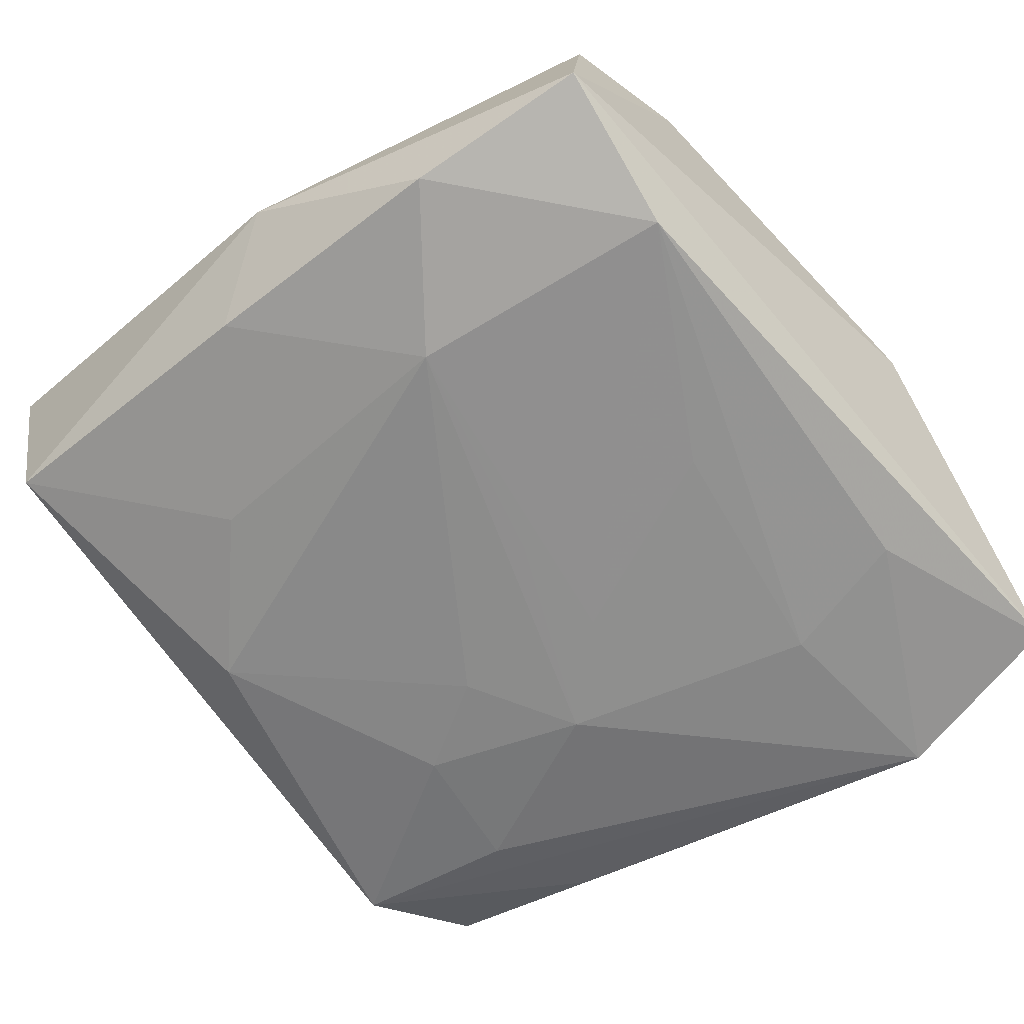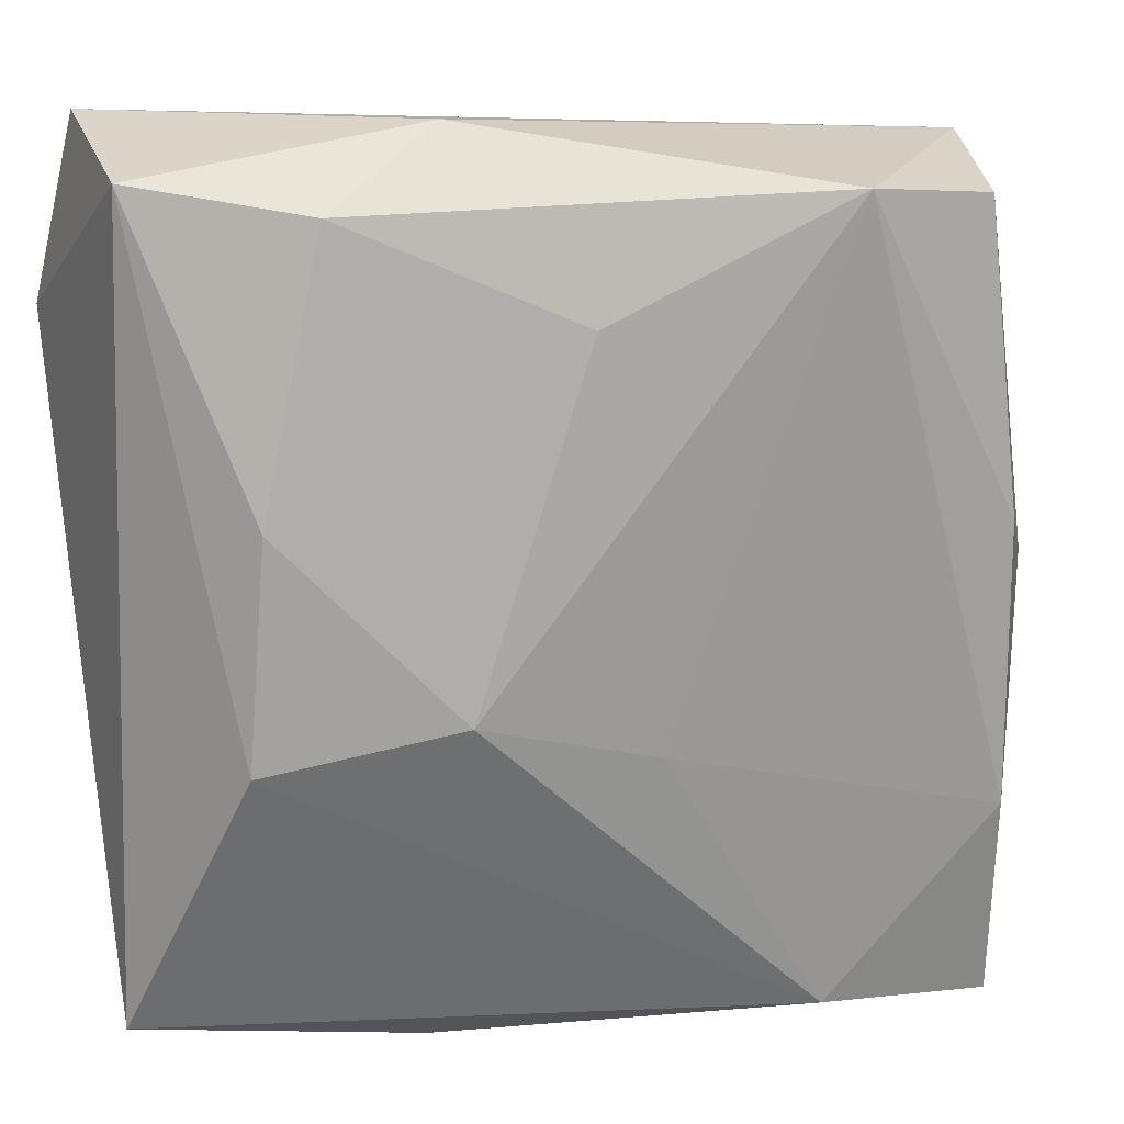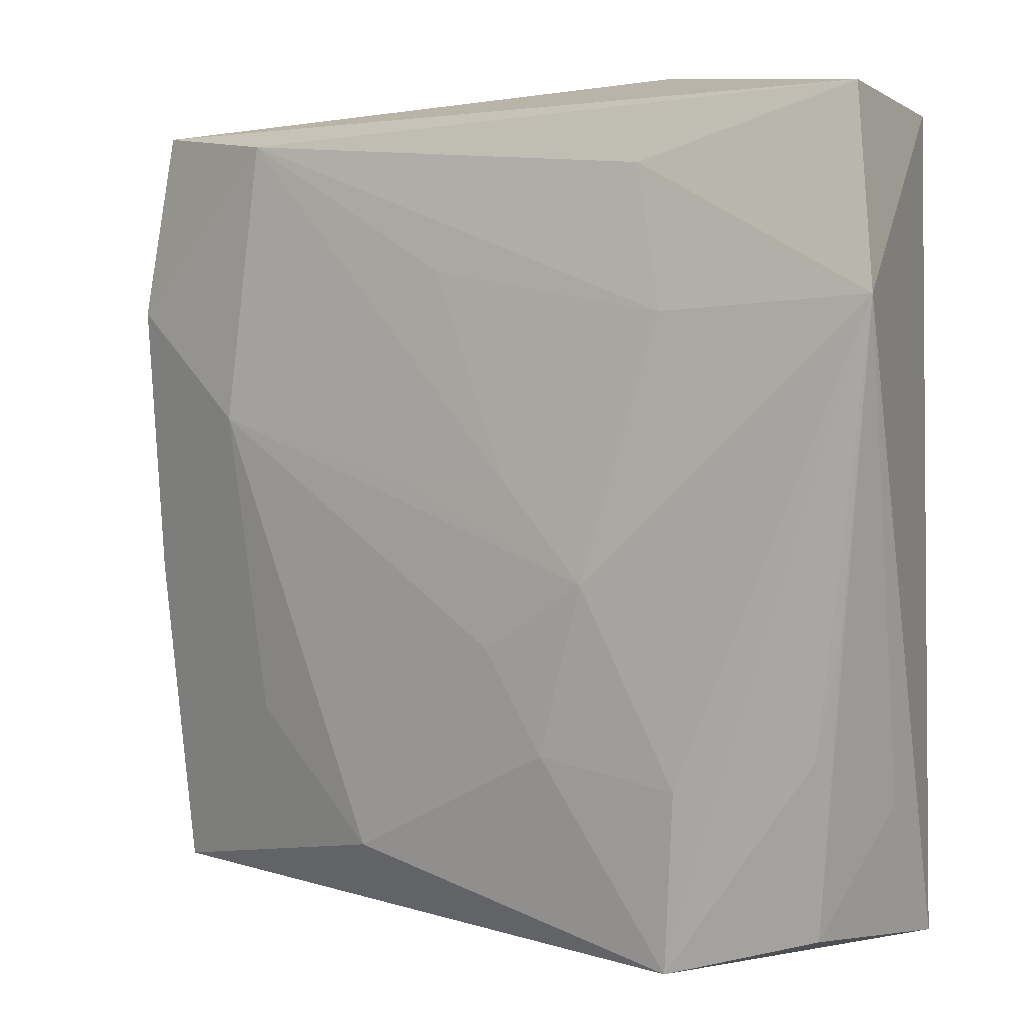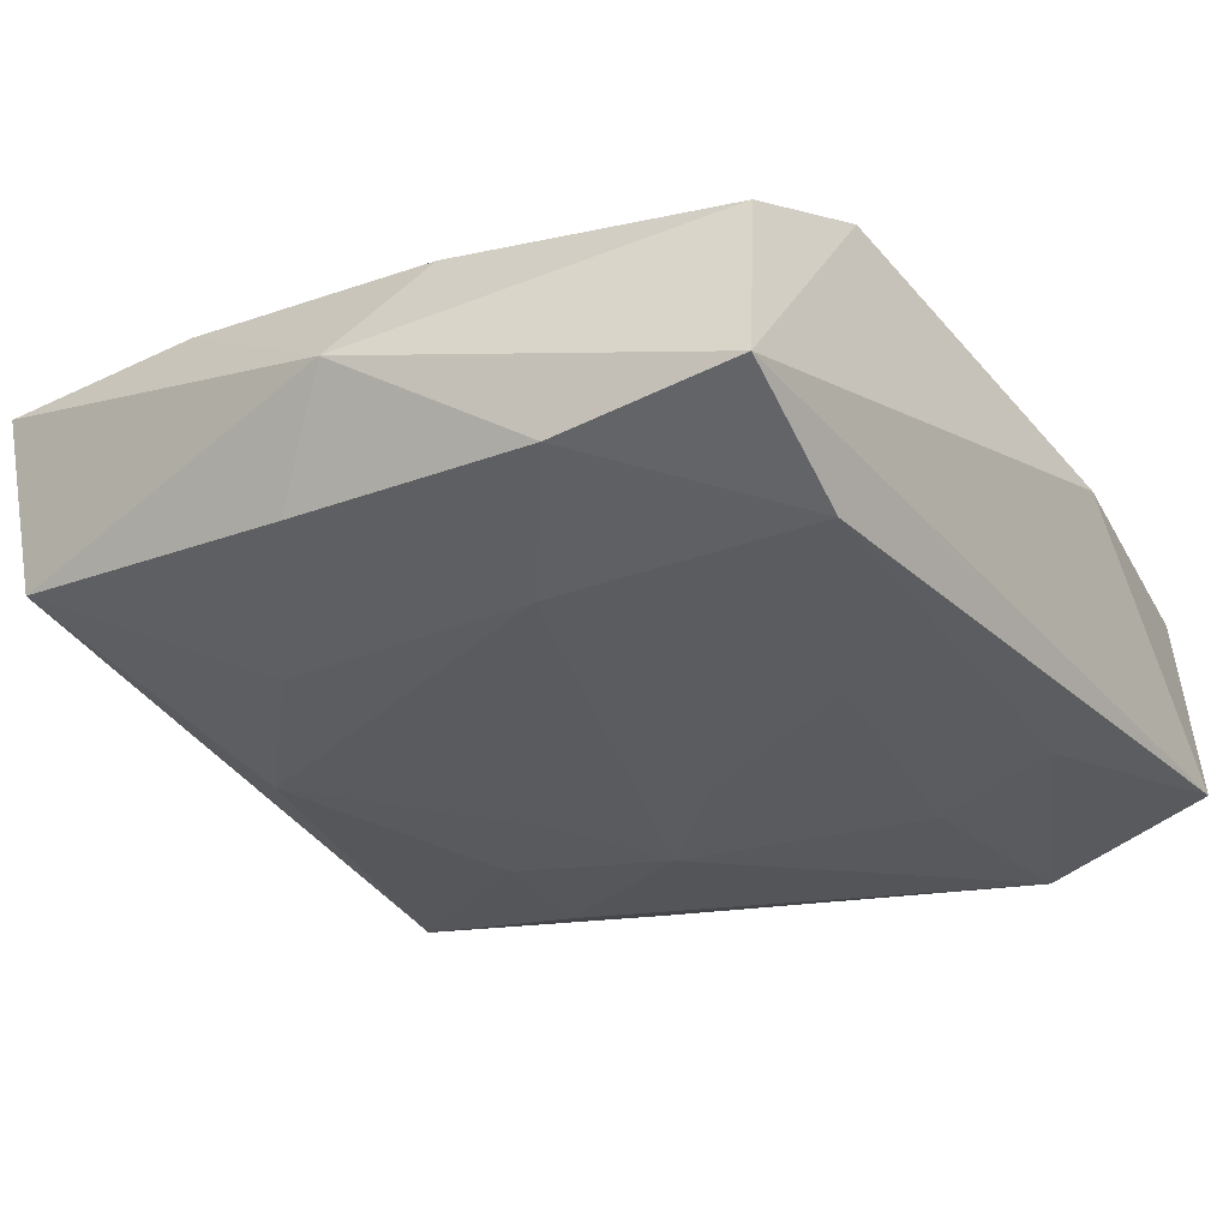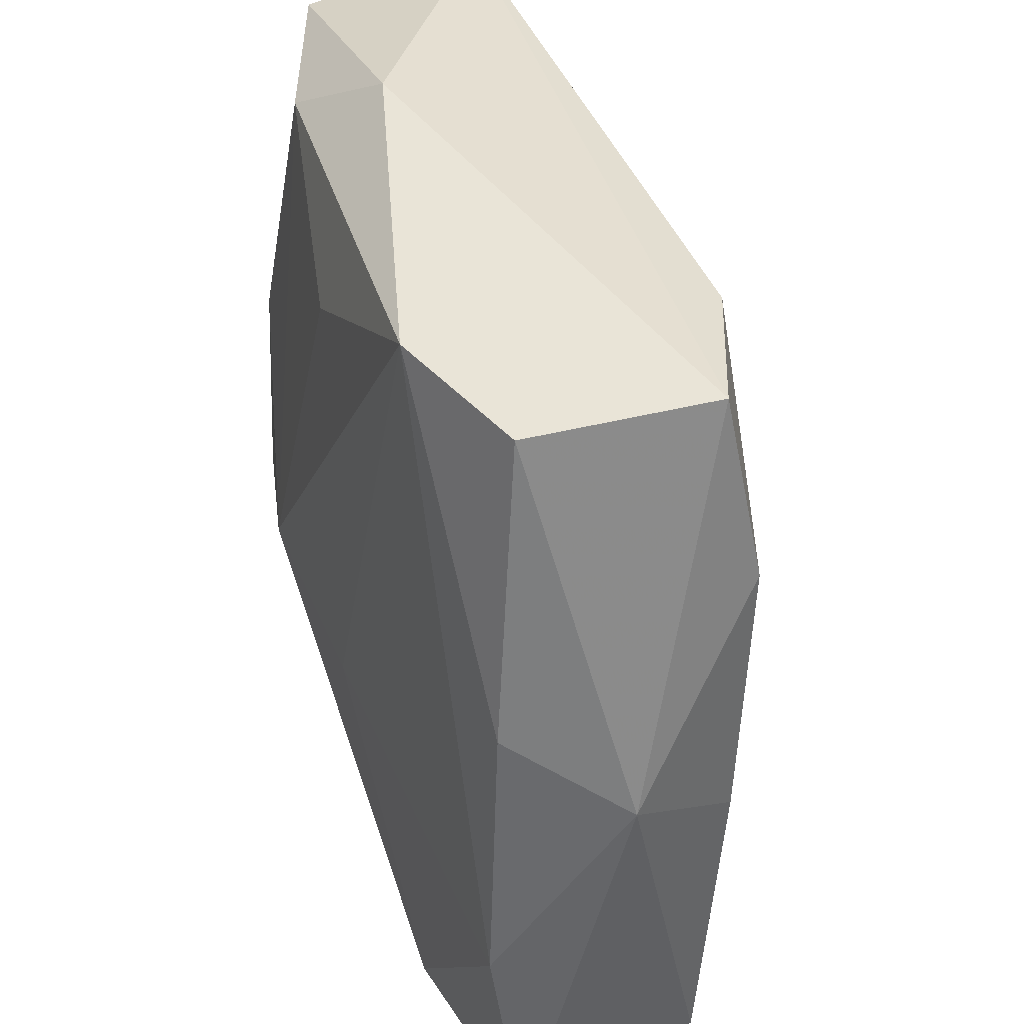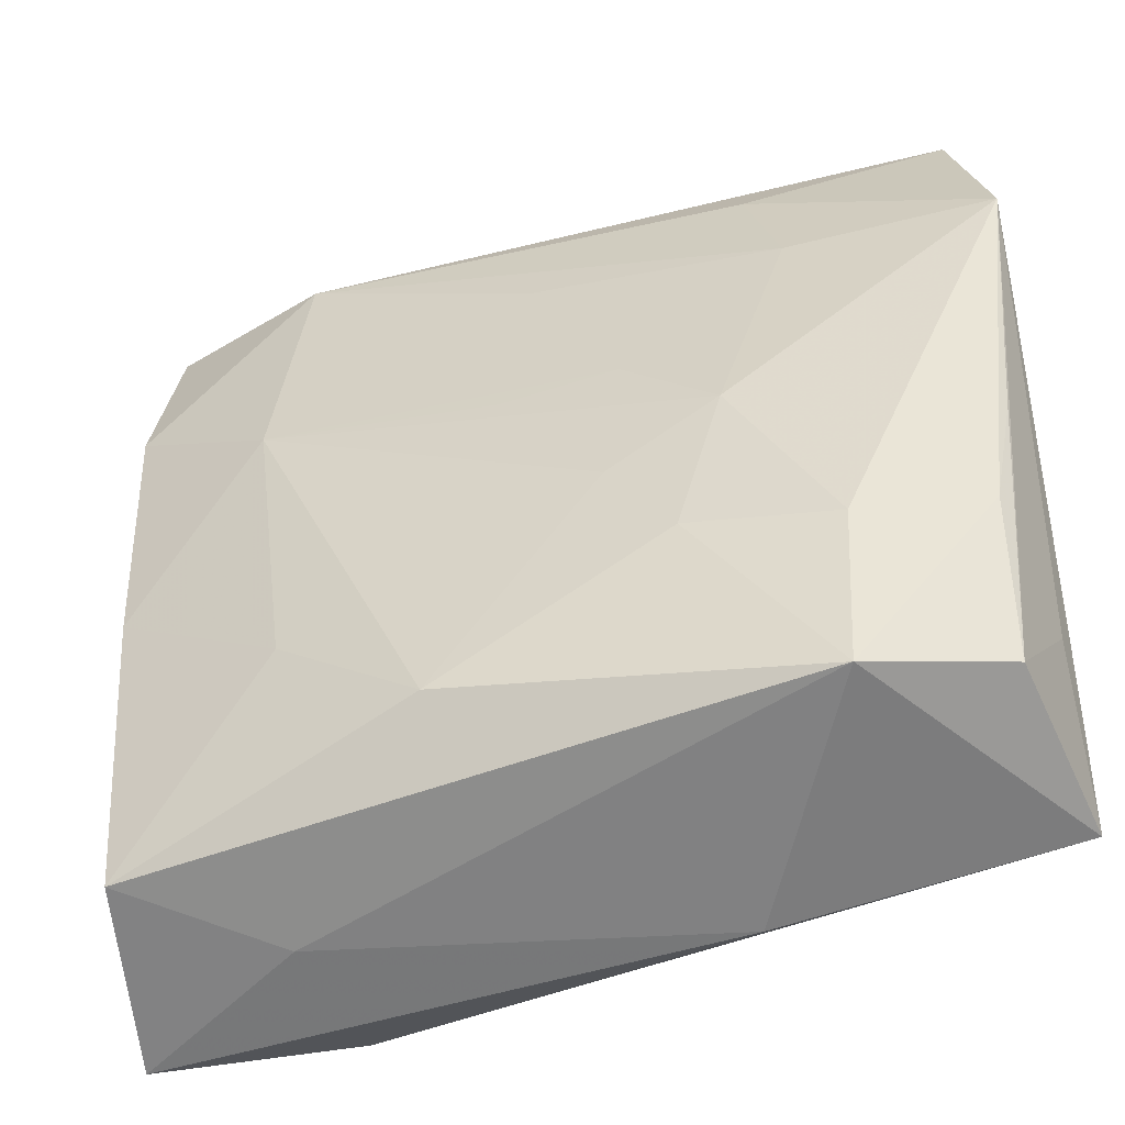
<metadata>
{"format":"obj","ext":"obj","renderer":"f3d","projection":"perspective","resolution":1024,"background":"white","views":[{"elev":-54.8,"azim":127.3,"up":"+Z"},{"elev":20.0,"azim":-20.7,"up":"+Y"},{"elev":7.9,"azim":-154.3,"up":"+Y"},{"elev":-23.2,"azim":122.7,"up":"+Z"},{"elev":36.6,"azim":65.1,"up":"+Y"},{"elev":-51.4,"azim":-172.7,"up":"+Y"}]}
</metadata>
<code>
v -0.02739 0.03069 -0.01102
v 0.02964 0.02736 -0.00158
v 0.02821 -0.02794 -0.002571
v -0.02124 0.00833 0.009085
v -0.02902 -0.01696 -0.005043
v -0.009635 -0.004206 0.01342
v -0.01272 0.02559 -0.01141
v 0.01882 0.02671 -0.007141
v -0.02769 0.02864 0.002302
v -0.02603 -0.01272 -0.01294
v 0.02773 -0.01546 0.01303
v -0.001141 0.01974 0.01217
v 0.0207 0.007111 -0.008475
v -0.0258 -0.02529 -0.01084
v 0.004297 0.003769 -0.01167
v -0.002674 -0.007155 -0.01347
v 0.02846 -0.03059 0.01094
v 0.002971 -0.008078 0.01342
v 0.02982 -0.005247 -0.003571
v 0.03067 0.01426 -0.003962
v -0.01703 -0.01524 -0.01501
v 0.03266 -0.0005537 0.005
v -0.009798 -0.03064 0.003206
v 0.01813 -0.0143 -0.008007
v 0.02611 0.02568 0.01046
v -0.003759 0.004324 -0.01306
v 0.01612 0.02727 0.01342
v -0.0151 0.01606 -0.01344
v 0.002436 0.01819 -0.01064
v -0.007082 -0.01398 -0.01425
v -0.008257 0.03147 0.00431
v -0.02263 -0.007298 0.009225
v -0.02973 -0.02732 0.001339
v -0.02973 0.01759 -0.01454
v -0.01018 -0.002067 -0.01469
v -0.02766 -0.003809 -0.01289
v 0.01502 -0.0283 0.01264
v 0.00842 -0.02278 -0.01093
v 0.0177 -0.02988 0.002205
v -0.01667 0.02685 0.007694
v 0.0278 0.00439 0.01242
v -0.01625 -0.02783 -0.0143
f 22 17 3
f 35 34 28
f 18 27 6
f 37 23 17
f 37 18 6
f 17 23 39
f 39 3 17
f 1 9 31
f 34 9 1
f 40 27 31
f 31 9 40
f 11 37 17
f 11 17 22
f 27 18 11
f 18 37 11
f 42 39 23
f 3 39 42
f 34 14 5
f 6 27 12
f 12 40 6
f 27 40 12
f 6 40 4
f 4 40 9
f 35 28 26
f 22 3 19
f 22 25 41
f 41 11 22
f 41 25 27
f 27 11 41
f 21 34 35
f 21 42 34
f 34 42 10
f 10 42 14
f 3 42 38
f 33 5 14
f 33 42 23
f 14 42 33
f 23 37 33
f 33 9 34
f 34 5 33
f 36 14 34
f 34 10 36
f 36 10 14
f 30 38 42
f 30 21 35
f 42 21 30
f 6 4 32
f 32 37 6
f 32 33 37
f 32 4 9
f 9 33 32
f 26 8 13
f 29 26 28
f 28 8 29
f 29 8 26
f 2 25 22
f 31 27 2
f 27 25 2
f 2 1 31
f 2 8 1
f 7 8 28
f 1 8 7
f 7 28 34
f 34 1 7
f 35 26 15
f 15 13 35
f 26 13 15
f 38 30 16
f 16 13 38
f 16 30 35
f 35 13 16
f 24 19 3
f 24 13 19
f 3 38 24
f 38 13 24
f 20 13 8
f 8 2 20
f 19 13 20
f 20 2 22
f 22 19 20

</code>
